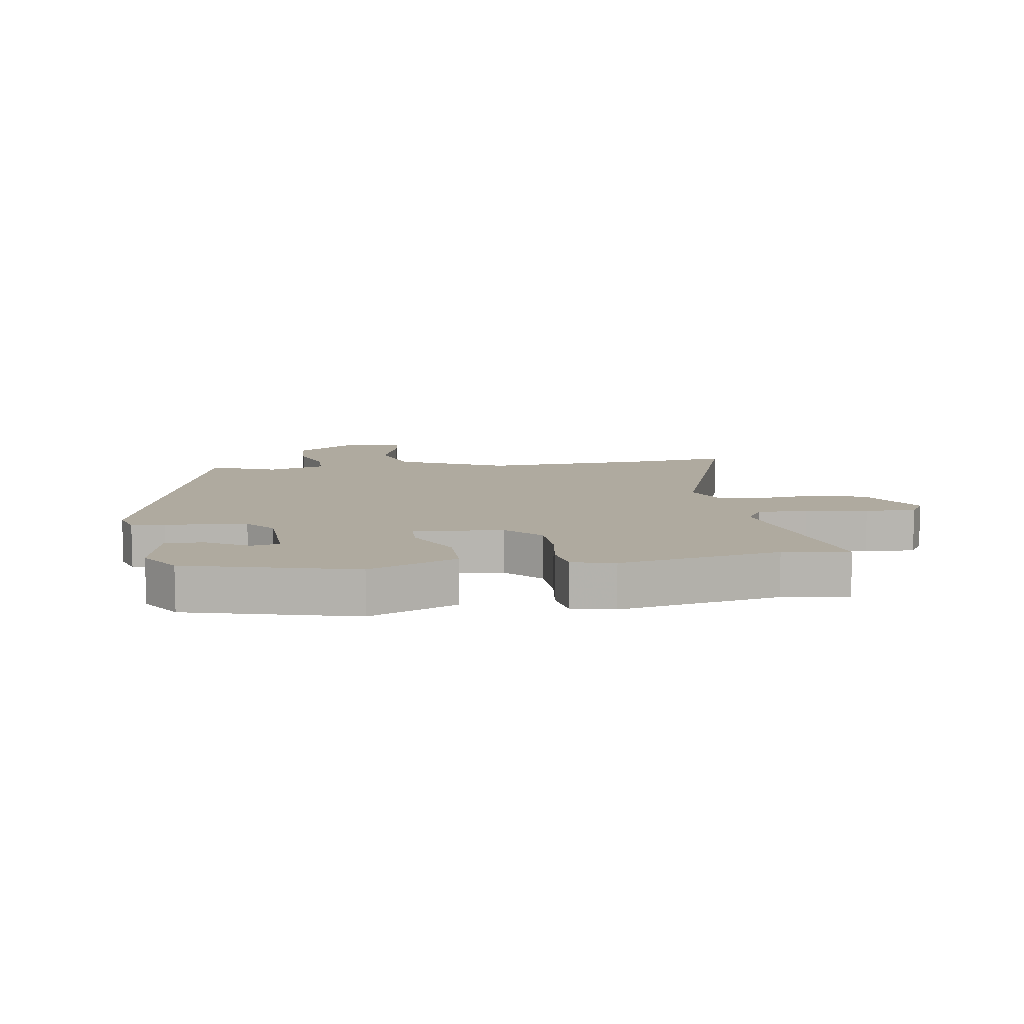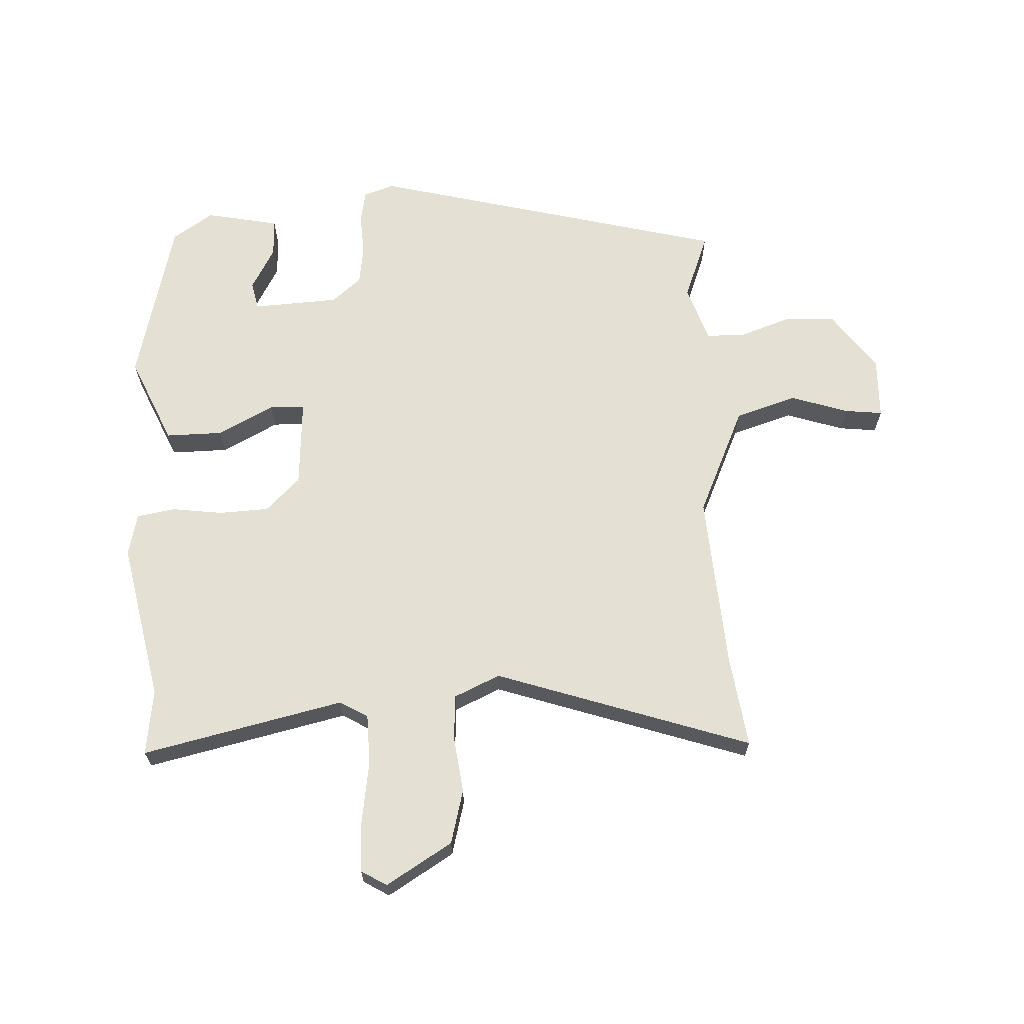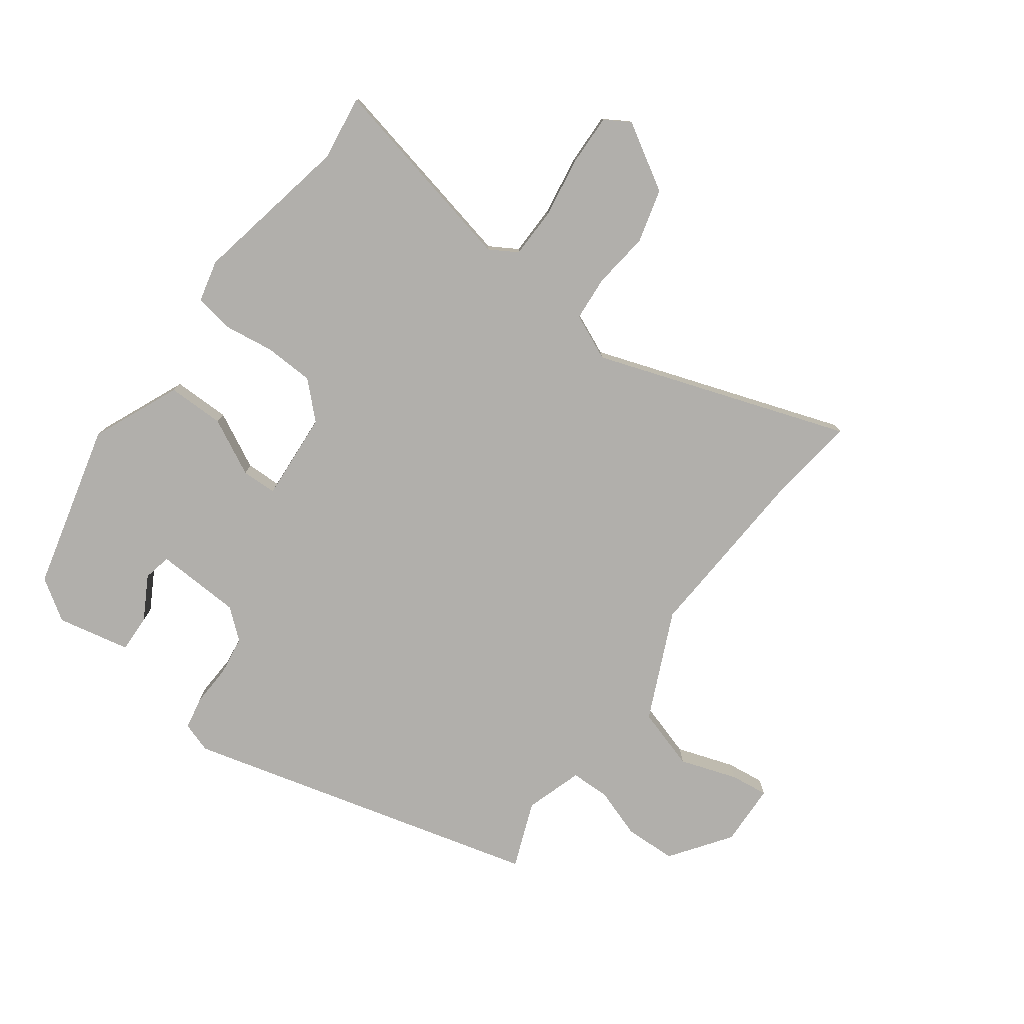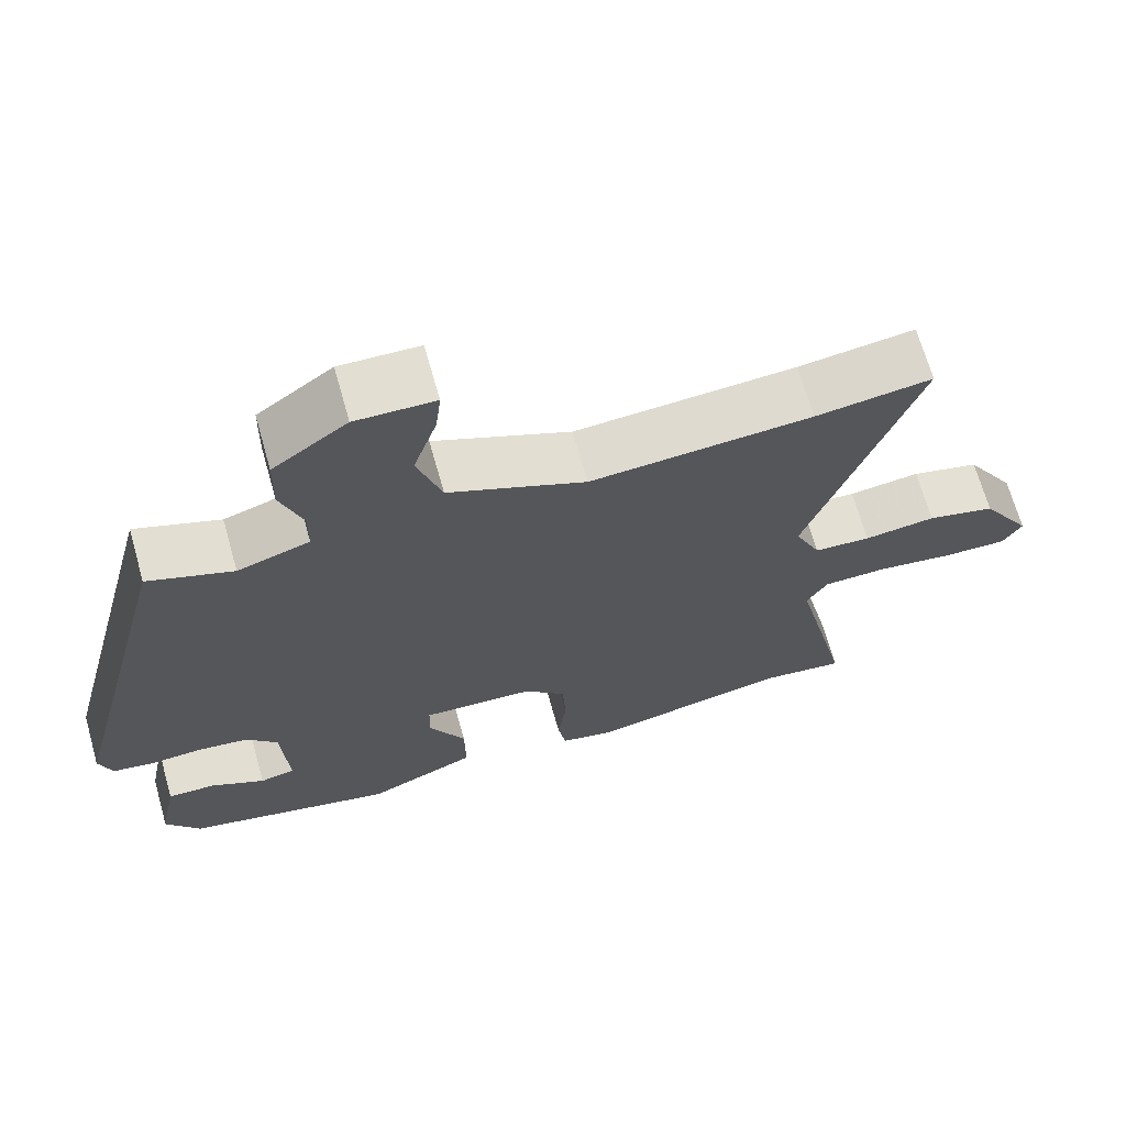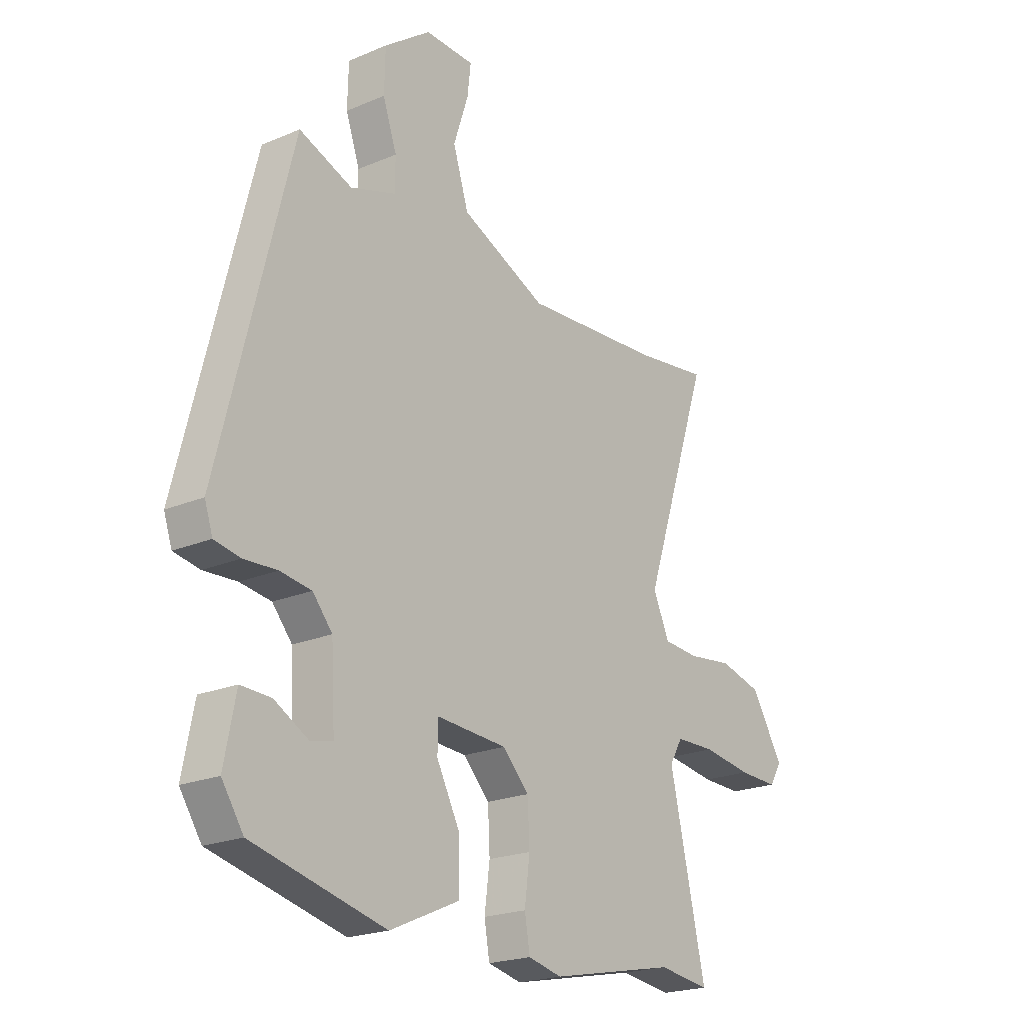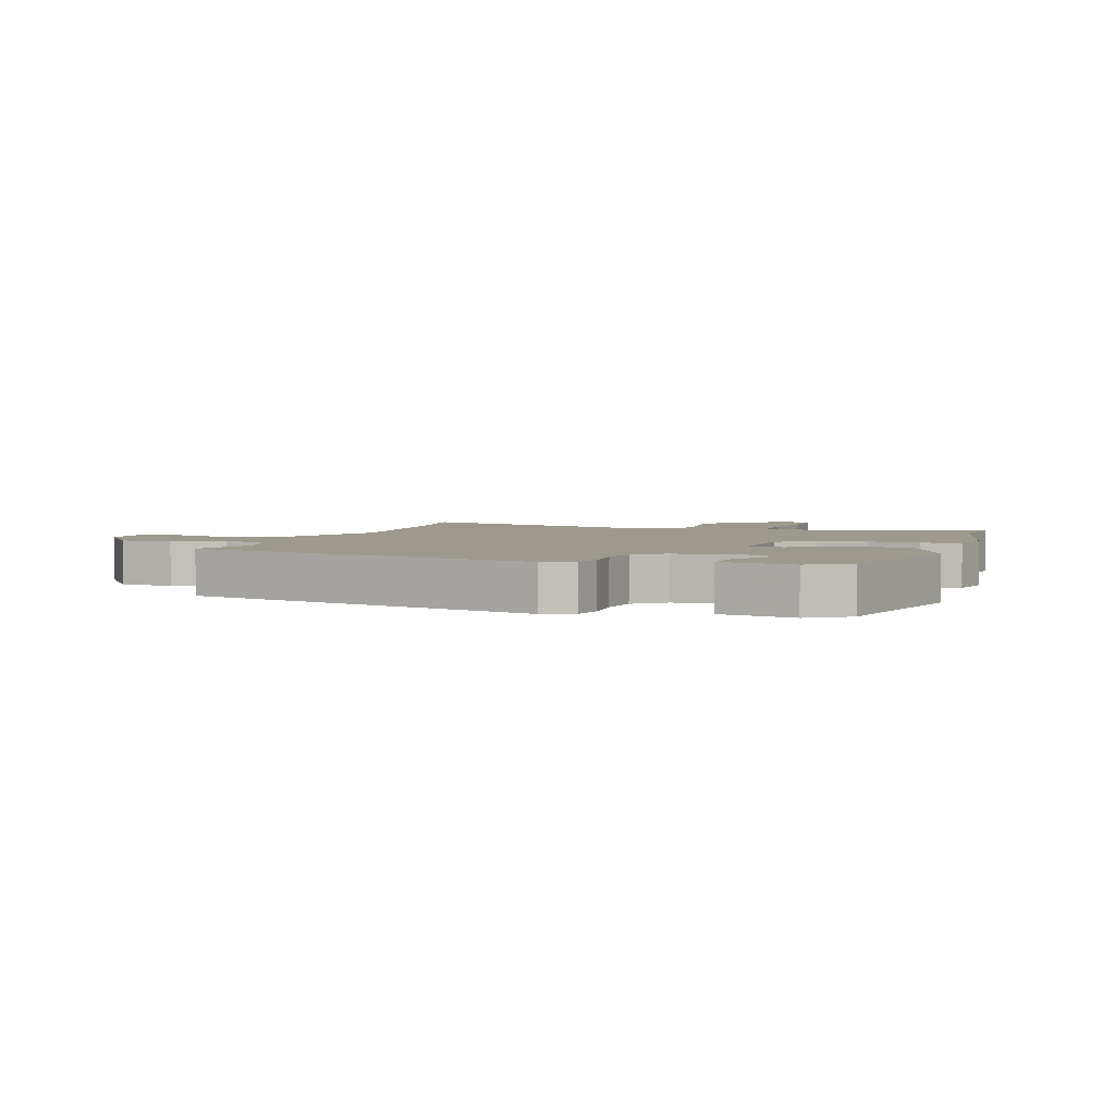
<metadata>
{"format":"obj","ext":"obj","renderer":"f3d","projection":"perspective","resolution":1024,"background":"white","views":[{"elev":9.5,"azim":172.2,"up":"+Y"},{"elev":65.7,"azim":-92.6,"up":"+Y"},{"elev":-78.1,"azim":-125.8,"up":"+Y"},{"elev":68.4,"azim":164.2,"up":"+Z"},{"elev":-21.3,"azim":127.0,"up":"+Z"},{"elev":3.3,"azim":108.5,"up":"+Y"}]}
</metadata>
<code>
v -0.459 0.07 -0.495
v -0.567 0.07 -0.509
v -0.492 0.07 -0.178
v -0.519 0.07 -0.132
v -0.602 0.07 -0.13
v -0.704 0.07 -0.145
v -0.787 0.07 -0.147
v -0.812 0.07 -0.105
v -0.746 0.07 0.003
v -0.657 0.07 0.026
v -0.564 0.07 0.014
v -0.49 0.07 0.019
v -0.456 0.07 0.094
v -0.596 0.07 0.513
v -0.444 0.07 0.492
v -0.155 0.07 0.472
v 0.024 0.07 0.552
v 0.056 0.07 0.653
v 0.025 0.07 0.748
v 0.018 0.07 0.81
v 0.121 0.07 0.813
v 0.218 0.07 0.742
v 0.22 0.07 0.657
v 0.191 0.07 0.574
v 0.192 0.07 0.51
v 0.286 0.07 0.479
v 0.396 0.07 0.521
v 0.546 0.07 -0.068
v 0.529 0.07 -0.118
v 0.475 0.07 -0.128
v 0.406 0.07 -0.124
v 0.341 0.07 -0.133
v 0.3 0.07 -0.181
v 0.292 0.07 -0.323
v 0.338 0.07 -0.333
v 0.409 0.07 -0.294
v 0.472 0.07 -0.292
v 0.496 0.07 -0.413
v 0.451 0.07 -0.48
v 0.175 0.07 -0.547
v 0.031 0.07 -0.483
v 0.032 0.07 -0.389
v 0.08 0.07 -0.297
v 0.079 0.07 -0.239
v -0.068 0.07 -0.248
v -0.123 0.07 -0.304
v -0.127 0.07 -0.386
v -0.116 0.07 -0.47
v -0.127 0.07 -0.533
v -0.197 0.07 -0.549
v -0.459 0 -0.495
v -0.567 0 -0.509
v -0.492 0 -0.178
v -0.519 0 -0.132
v -0.602 0 -0.13
v -0.704 0 -0.145
v -0.787 0 -0.147
v -0.812 0 -0.105
v -0.746 0 0.003
v -0.657 0 0.026
v -0.564 0 0.014
v -0.49 0 0.019
v -0.456 0 0.094
v -0.596 0 0.513
v -0.444 0 0.492
v -0.155 0 0.472
v 0.024 0 0.552
v 0.056 0 0.653
v 0.025 0 0.748
v 0.018 0 0.81
v 0.121 0 0.813
v 0.218 0 0.742
v 0.22 0 0.657
v 0.191 0 0.574
v 0.192 0 0.51
v 0.286 0 0.479
v 0.396 0 0.521
v 0.546 0 -0.068
v 0.529 0 -0.118
v 0.475 0 -0.128
v 0.406 0 -0.124
v 0.341 0 -0.133
v 0.3 0 -0.181
v 0.292 0 -0.323
v 0.338 0 -0.333
v 0.409 0 -0.294
v 0.472 0 -0.292
v 0.496 0 -0.413
v 0.451 0 -0.48
v 0.175 0 -0.547
v 0.031 0 -0.483
v 0.032 0 -0.389
v 0.08 0 -0.297
v 0.079 0 -0.239
v -0.068 0 -0.248
v -0.123 0 -0.304
v -0.127 0 -0.386
v -0.116 0 -0.47
v -0.127 0 -0.533
v -0.197 0 -0.549
f 49 50 1
f 48 49 1
f 47 48 1
f 1 2 3
f 47 1 3
f 46 47 3
f 45 46 3 4
f 44 45 4
f 41 42 43
f 40 41 43
f 39 40 43
f 38 39 43
f 38 43 44
f 35 36 37 38
f 34 35 38
f 34 38 44
f 33 34 44
f 32 33 44 4
f 29 30 31
f 28 29 31
f 27 28 31
f 26 27 31
f 32 4 5
f 31 32 5
f 26 31 5
f 25 26 5
f 22 23 24
f 21 22 24
f 20 21 24
f 19 20 24
f 18 19 24
f 17 18 24 25
f 16 17 25
f 13 14 15
f 13 15 16
f 12 13 16 25
f 9 10 11
f 8 9 11
f 7 8 11
f 6 7 11
f 5 6 11
f 5 11 12
f 5 12 25
f 51 100 99
f 51 99 98
f 51 98 97
f 53 52 51
f 53 51 97
f 53 97 96
f 54 53 96 95
f 54 95 94
f 93 92 91
f 93 91 90
f 93 90 89
f 93 89 88
f 94 93 88
f 88 87 86 85
f 88 85 84
f 94 88 84
f 94 84 83
f 54 94 83 82
f 81 80 79
f 81 79 78
f 81 78 77
f 81 77 76
f 55 54 82
f 55 82 81
f 55 81 76
f 55 76 75
f 74 73 72
f 74 72 71
f 74 71 70
f 74 70 69
f 74 69 68
f 75 74 68 67
f 75 67 66
f 65 64 63
f 66 65 63
f 75 66 63 62
f 61 60 59
f 61 59 58
f 61 58 57
f 61 57 56
f 61 56 55
f 62 61 55
f 75 62 55
f 1 51 52 2
f 2 52 53 3
f 3 53 54 4
f 4 54 55 5
f 5 55 56 6
f 6 56 57 7
f 7 57 58 8
f 8 58 59 9
f 9 59 60 10
f 10 60 61 11
f 11 61 62 12
f 12 62 63 13
f 13 63 64 14
f 14 64 65 15
f 15 65 66 16
f 16 66 67 17
f 17 67 68 18
f 18 68 69 19
f 19 69 70 20
f 20 70 71 21
f 21 71 72 22
f 22 72 73 23
f 23 73 74 24
f 24 74 75 25
f 25 75 76 26
f 26 76 77 27
f 27 77 78 28
f 28 78 79 29
f 29 79 80 30
f 30 80 81 31
f 31 81 82 32
f 32 82 83 33
f 33 83 84 34
f 34 84 85 35
f 35 85 86 36
f 36 86 87 37
f 37 87 88 38
f 38 88 89 39
f 39 89 90 40
f 40 90 91 41
f 41 91 92 42
f 42 92 93 43
f 43 93 94 44
f 44 94 95 45
f 45 95 96 46
f 46 96 97 47
f 47 97 98 48
f 48 98 99 49
f 49 99 100 50
f 50 100 51 1

</code>
